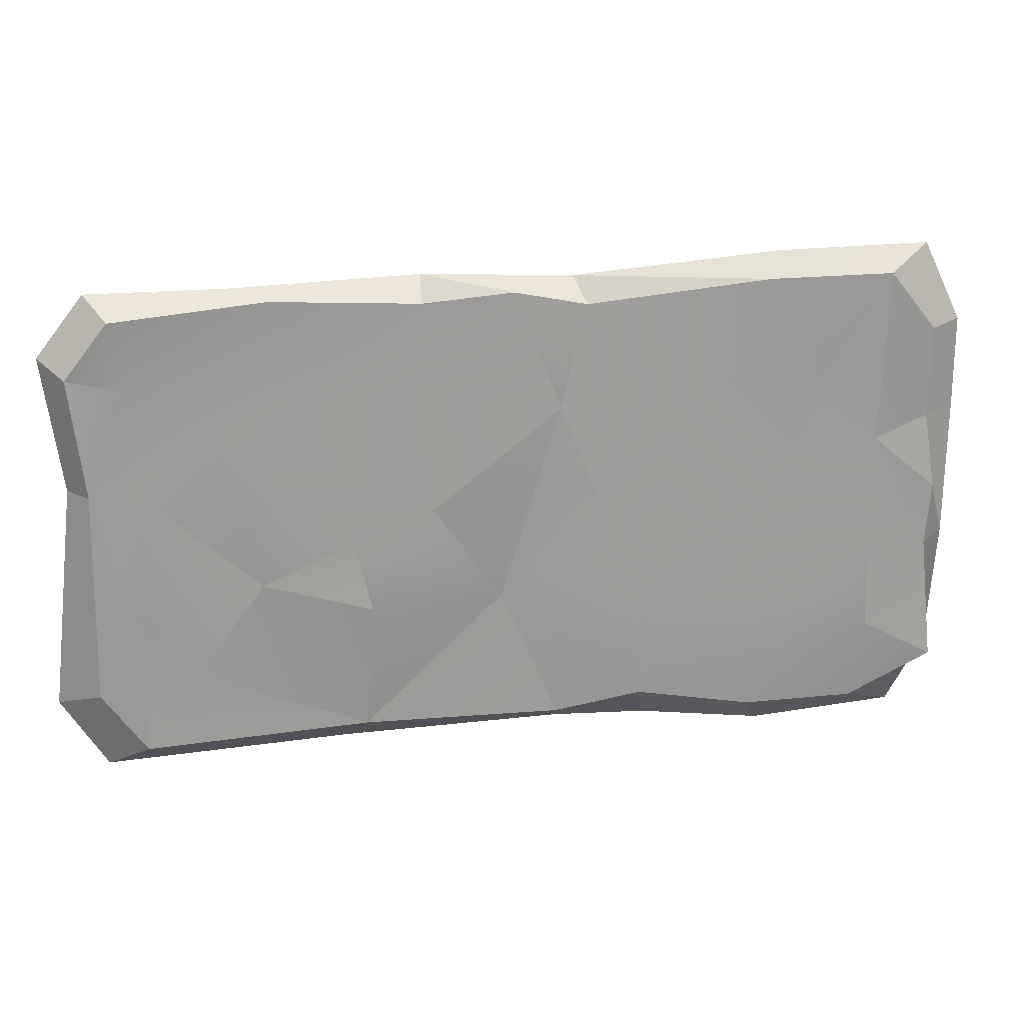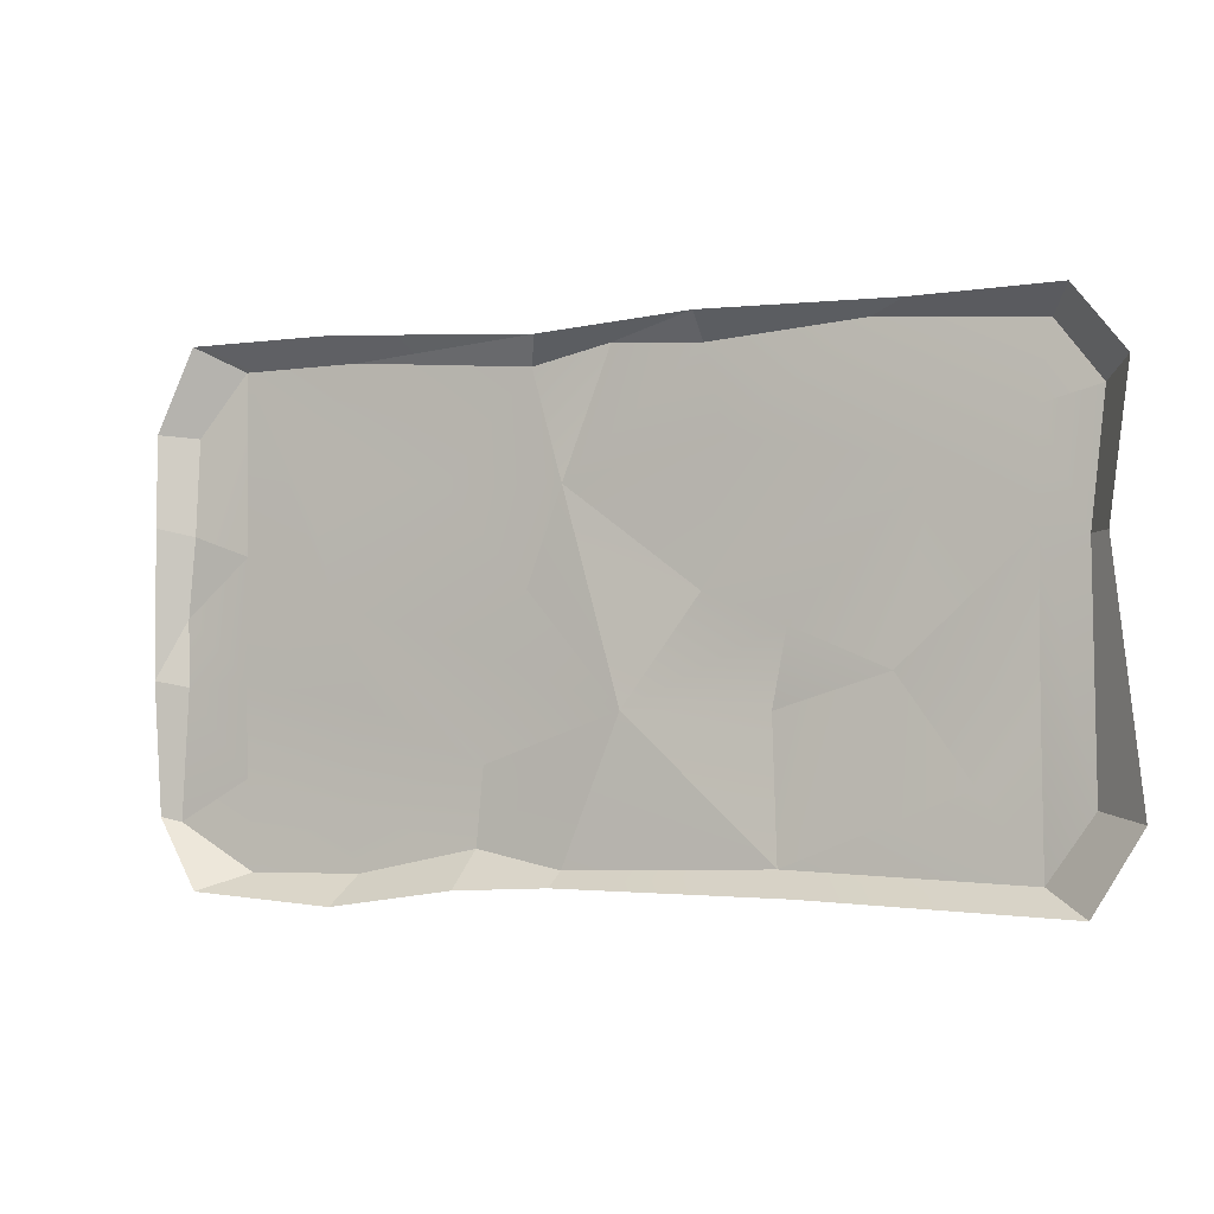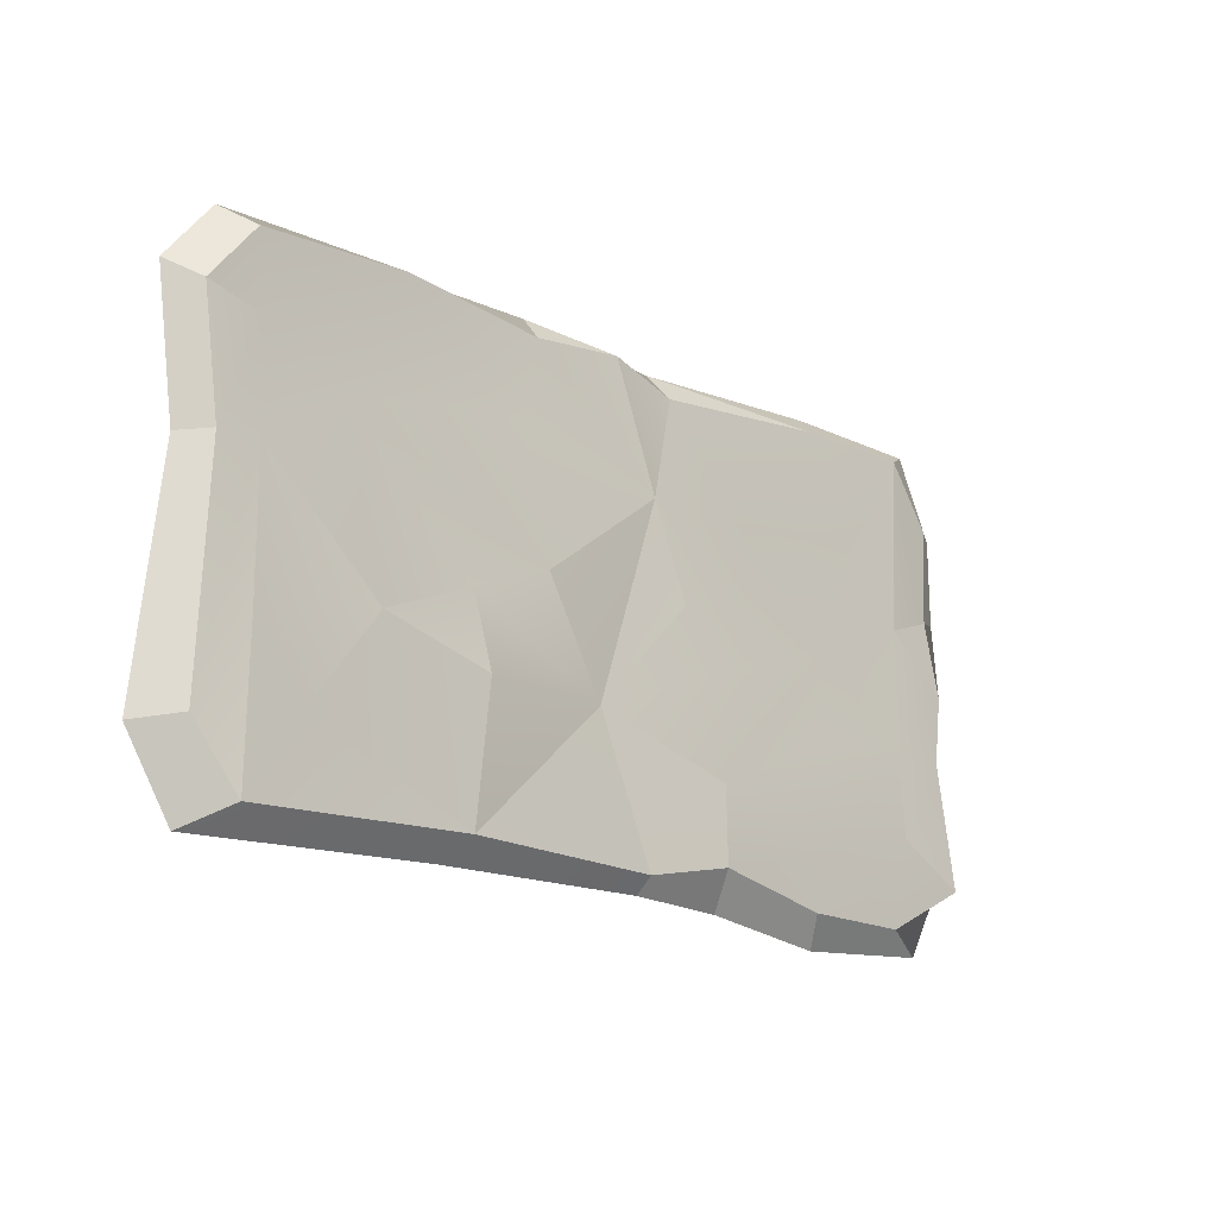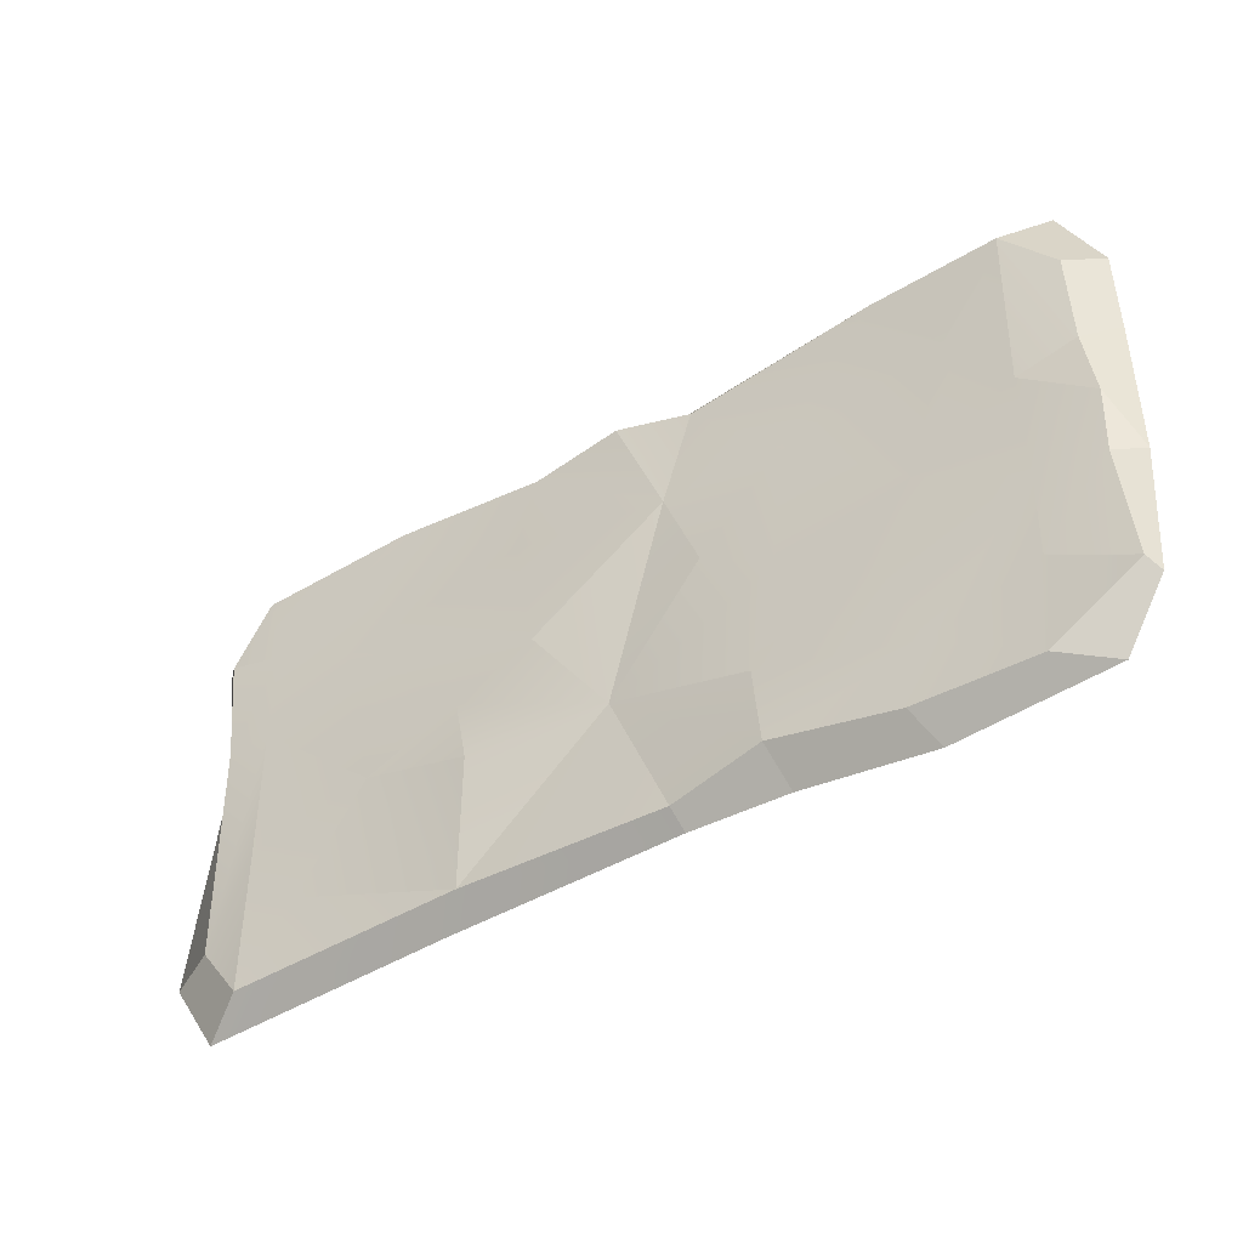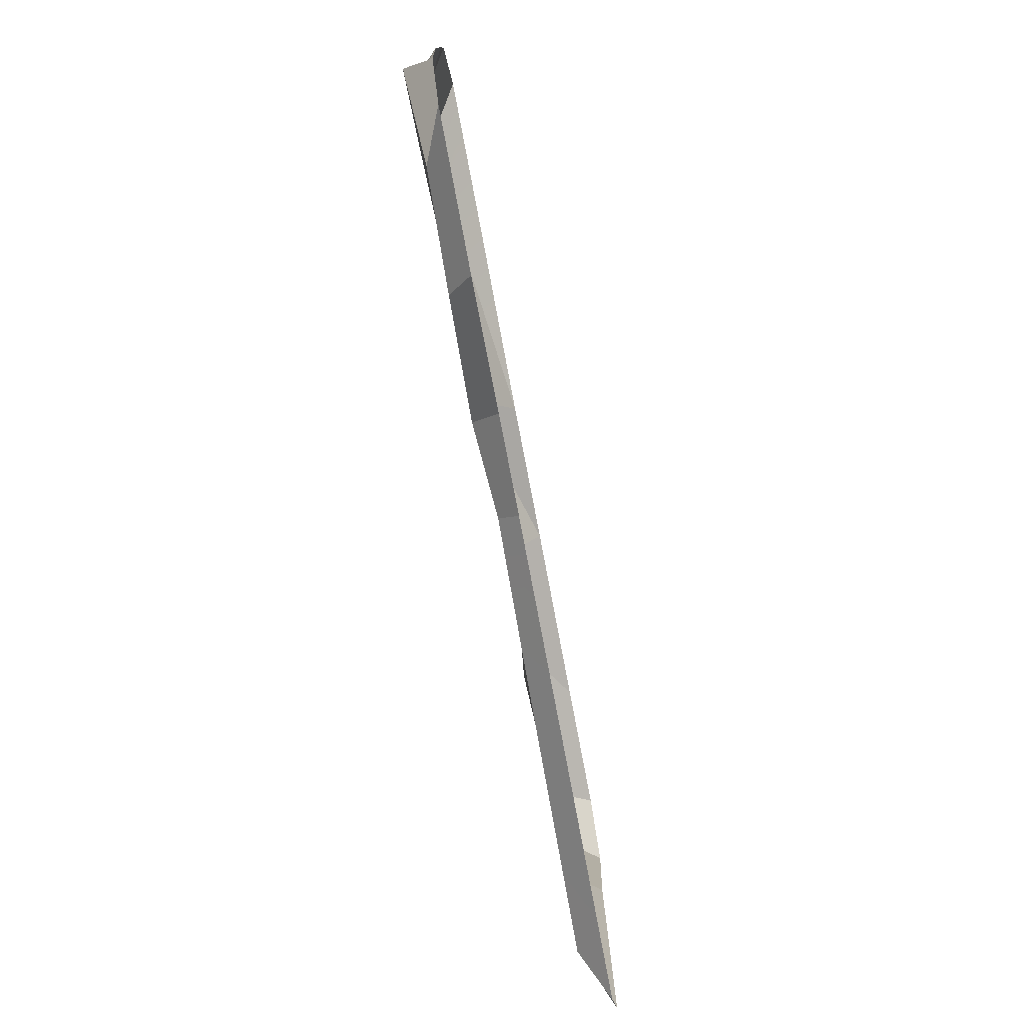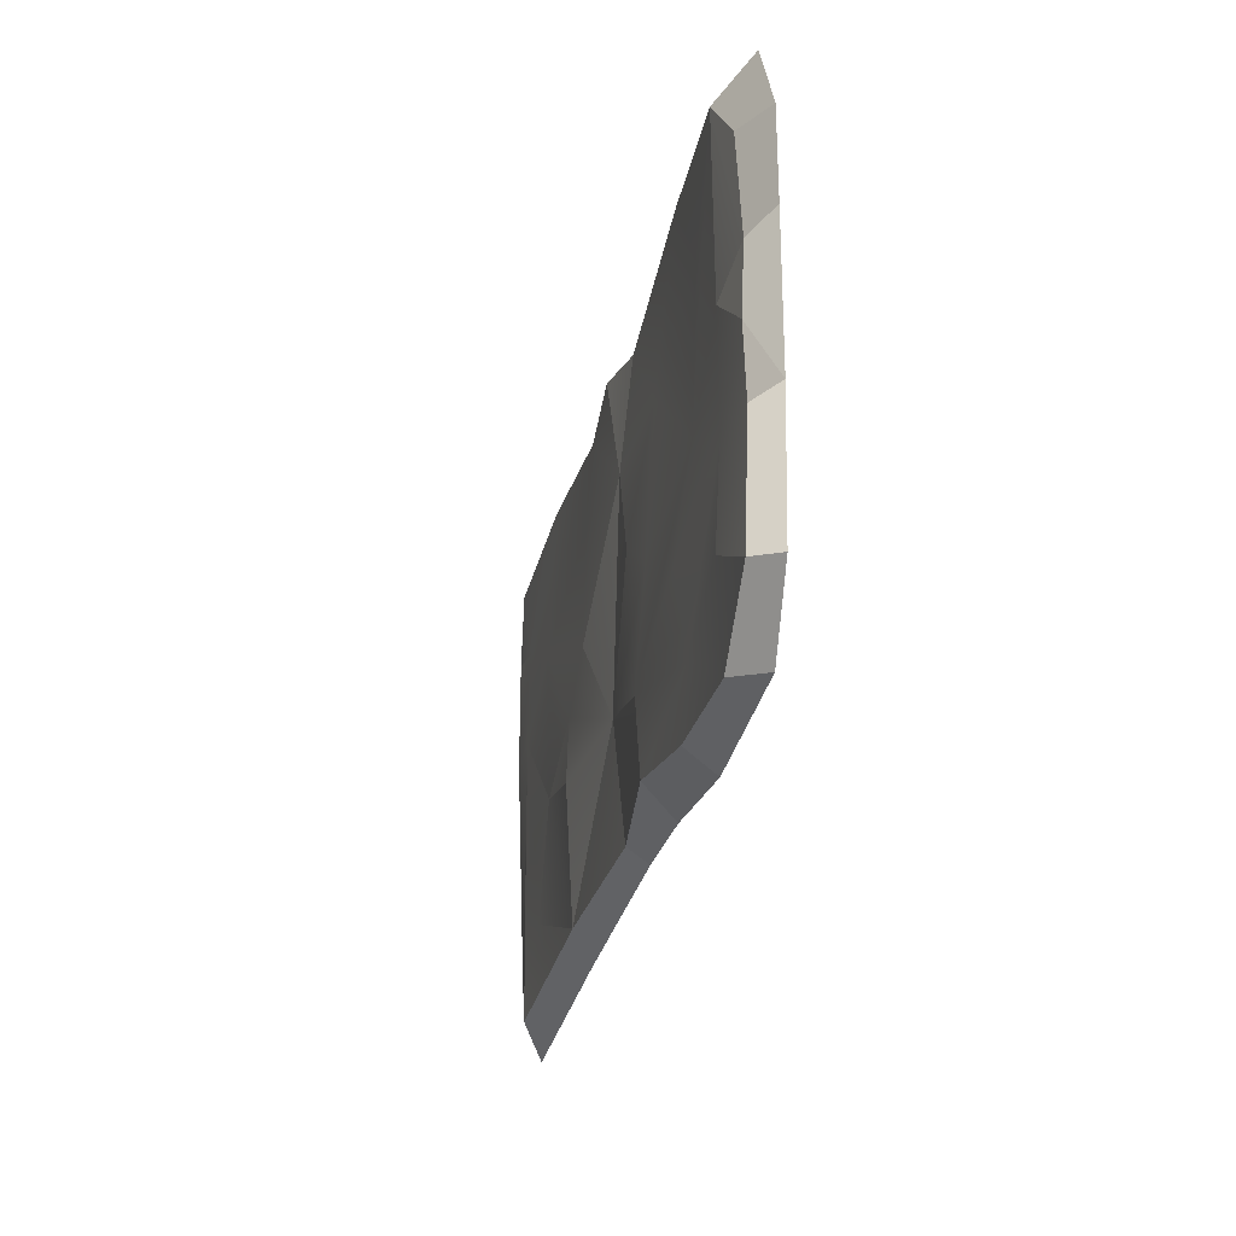
<metadata>
{"format":"obj","ext":"obj","renderer":"f3d","projection":"perspective","resolution":1024,"background":"white","views":[{"elev":20.8,"azim":170.8,"up":"+Z"},{"elev":-4.8,"azim":26.5,"up":"+Z"},{"elev":-18.0,"azim":135.6,"up":"+Z"},{"elev":-44.4,"azim":-146.8,"up":"+Z"},{"elev":-77.3,"azim":-79.2,"up":"+Z"},{"elev":-27.3,"azim":-102.0,"up":"+Z"}]}
</metadata>
<code>
g SM_Prop_BathroomRug_01
v -0.7701 0.03091 0.1501
v -0.7892 0.04134 0.0138
v -0.6712 0.04218 0.1132
v -0.4615 0.04249 0.4212
v -0.1322 0.03243 0.3867
v -0.111 -5.632e-16 0.4316
v -0.1487 0.04711 0.03863
v 0.02138 0.03112 -0.1542
v -0.08496 0.04369 0.2014
v -0.2372 0.04769 -0.3656
v -0.0809 0.0347 -0.3978
v -0.2281 0.0532 -0.2349
v -0.1487 0.04711 0.03863
v -0.2684 0.04535 -0.0396
v -0.2281 0.0532 -0.2349
v -0.4914 0.03124 0.02357
v -0.2908 0.03667 0.2077
v -0.08496 0.04369 0.2014
v -0.1322 0.03243 0.3867
v -0.4615 0.04249 0.4212
v -0.572 0.04323 0.2549
v -0.682 0.04782 0.4242
v -0.6712 0.04218 0.1132
v -0.6721 0.04209 -0.09155
v -0.7892 0.04134 0.0138
v -0.782 0.03535 -0.1017
v -0.6719 0.05031 -0.2537
v -0.8027 0.04853 -0.3252
v -0.435 0.04645 -0.1427
v -0.4924 0.04299 -0.3064
v -0.2372 0.04769 -0.3656
v -0.4495 0.04244 -0.407
v -0.6719 0.05031 -0.2537
v -0.6514 0.0376 -0.4068
v -0.8027 0.04853 -0.3252
v 0.000365 0.046 0.4167
v 0.1609 0.03592 0.4008
v 0.1592 -1.074e-09 0.4447
v -0.0809 0.0347 -0.3978
v 0.2745 0.04051 -0.3923
v 0.02138 0.03112 -0.1542
v 0.6753 0.04402 -0.4125
v 0.5805 0.03876 -0.2754
v 0.6728 0.04632 -0.1532
v 0.4547 0.04677 -0.1036
v 0.6743 0.04683 0.09029
v 0.2902 0.0462 -0.03217
v 0.2611 0.05559 -0.1588
v 0.2745 0.04051 -0.3923
v 0.4547 0.04677 -0.1036
v 0.2611 0.05559 -0.1588
v 0.5273 0.03973 0.1953
v 0.148 0.0528 0.02465
v 0.02138 0.03112 -0.1542
v 0.2611 0.05559 -0.1588
v 0.2745 0.04051 -0.3923
v 0.1926 0.04084 0.2578
v 0.1609 0.03592 0.4008
v 0.000365 0.046 0.4167
v 0.4255 0.04561 0.4176
v 0.674 0.04378 0.2683
v 0.6971 0.05397 0.3938
v 0.7744 0.04461 0.2928
v 0.748 0.04907 0.0811
v 0.7744 0.04461 0.2928
v 0.7554 0.03399 -0.3065
v 0.6728 0.04632 -0.1532
v 0.6753 0.04402 -0.4125
v -0.782 0.03535 -0.1017
v -0.7892 0.04134 0.0138
v -0.8265 1.746e-09 -0.09104
v 0.000365 0.046 0.4167
v -0.1322 0.03243 0.3867
v -0.08496 0.04369 0.2014
v 0.148 0.0528 0.02465
v -0.7701 0.03091 0.1501
v -0.7692 0.03925 0.3168
v -0.8282 5.372e-10 0.3226
v -0.8287 -5.632e-16 0.1647
v 0.7554 0.03399 -0.3065
v 0.832 1.074e-09 -0.3262
v 0.7867 5.372e-10 0.08008
v 0.748 0.04907 0.0811
v 0.4255 0.04561 0.4176
v 0.6971 0.05397 0.3938
v 0.7359 1.074e-09 0.4319
v 0.4945 8.058e-10 0.432
v -0.4495 0.04244 -0.407
v -0.6514 0.0376 -0.4068
v -0.7405 1.074e-09 -0.4385
v -0.4789 5.372e-10 -0.4591
v -0.7586 1.074e-09 0.4665
v -0.8282 5.372e-10 0.3226
v -0.7692 0.03925 0.3168
v -0.682 0.04782 0.4242
v -0.6514 0.0376 -0.4068
v -0.8027 0.04853 -0.3252
v -0.8096 -1.074e-09 -0.3168
v -0.7405 1.074e-09 -0.4385
v 0.6971 0.05397 0.3938
v 0.7744 0.04461 0.2928
v 0.8206 1.074e-09 0.3229
v 0.7359 1.074e-09 0.4319
v 0.7501 -1.074e-09 -0.4565
v 0.832 1.074e-09 -0.3262
v 0.7554 0.03399 -0.3065
v 0.6753 0.04402 -0.4125
v -0.682 0.04782 0.4242
v -0.7692 0.03925 0.3168
v -0.7701 0.03091 0.1501
v -0.6712 0.04218 0.1132
v -0.4615 0.04249 0.4212
v -0.111 -5.632e-16 0.4316
v -0.4878 2.686e-10 0.4621
v -0.7586 1.074e-09 0.4665
v -0.682 0.04782 0.4242
v 0.1609 0.03592 0.4008
v 0.4255 0.04561 0.4176
v 0.4945 8.058e-10 0.432
v 0.1592 -1.074e-09 0.4447
v 0.2745 0.04051 -0.3923
v -0.0809 0.0347 -0.3978
v -0.08466 -1.477e-09 -0.4238
v 0.3121 2.686e-09 -0.4339
v 0.7501 -1.074e-09 -0.4565
v 0.6753 0.04402 -0.4125
v -0.2372 0.04769 -0.3656
v -0.4495 0.04244 -0.407
v -0.4789 5.372e-10 -0.4591
v -0.2545 -3.223e-09 -0.43
v -0.0809 0.0347 -0.3978
v -0.2372 0.04769 -0.3656
v -0.2545 -3.223e-09 -0.43
v -0.08466 -1.477e-09 -0.4238
v -0.8096 -1.074e-09 -0.3168
v -0.8027 0.04853 -0.3252
v -0.782 0.03535 -0.1017
v -0.8265 1.746e-09 -0.09104
v -0.7892 0.04134 0.0138
v -0.7701 0.03091 0.1501
v -0.8287 -5.632e-16 0.1647
v -0.8265 1.746e-09 -0.09104
v -0.1322 0.03243 0.3867
v 0.000365 0.046 0.4167
v 0.1592 -1.074e-09 0.4447
v -0.111 -5.632e-16 0.4316
v 0.7867 5.372e-10 0.08008
v 0.8206 1.074e-09 0.3229
v 0.7744 0.04461 0.2928
v 0.748 0.04907 0.0811
g SM_Prop_BathroomRug_01_0
f 3 2 1
f 6 5 4
f 9 8 7
f 8 11 10
f 12 8 10
f 14 13 8
f 15 14 8
f 14 15 16
f 14 17 13
f 14 16 17
f 18 13 17
f 18 17 19
f 17 20 19
f 17 21 20
f 21 17 16
f 21 22 20
f 21 16 22
f 16 23 22
f 24 23 16
f 23 24 25
f 24 26 25
f 24 27 26
f 27 28 26
f 15 29 16
f 29 24 16
f 30 29 15
f 29 30 24
f 30 15 31
f 31 32 30
f 30 33 24
f 30 32 34
f 33 30 34
f 33 34 35
f 38 37 36
f 41 40 39
f 43 42 40
f 43 44 42
f 43 45 44
f 45 46 44
f 48 47 45
f 50 43 49
f 51 50 49
f 50 52 46
f 52 50 47
f 52 47 53
f 54 53 47
f 55 54 47
f 54 55 56
f 57 52 53
f 18 57 53
f 57 18 58
f 18 59 58
f 57 58 60
f 52 57 60
f 52 60 61
f 52 61 46
f 60 62 61
f 61 62 63
f 46 61 64
f 61 65 64
f 46 64 66
f 67 46 66
f 67 66 68
f 71 70 69
f 74 73 72
f 74 75 54
f 78 77 76
f 79 78 76
f 82 81 80
f 83 82 80
f 86 85 84
f 87 86 84
f 90 89 88
f 91 90 88
f 94 93 92
f 95 94 92
f 98 97 96
f 99 98 96
f 102 101 100
f 103 102 100
f 106 105 104
f 107 106 104
f 110 109 108
f 111 110 108
f 114 113 112
f 114 112 115
f 112 116 115
f 119 118 117
f 120 119 117
f 123 122 121
f 124 123 121
f 124 121 125
f 121 126 125
f 129 128 127
f 130 129 127
f 133 132 131
f 134 133 131
f 137 136 135
f 138 137 135
f 141 140 139
f 142 141 139
f 145 144 143
f 146 145 143
f 149 148 147
f 150 149 147

</code>
